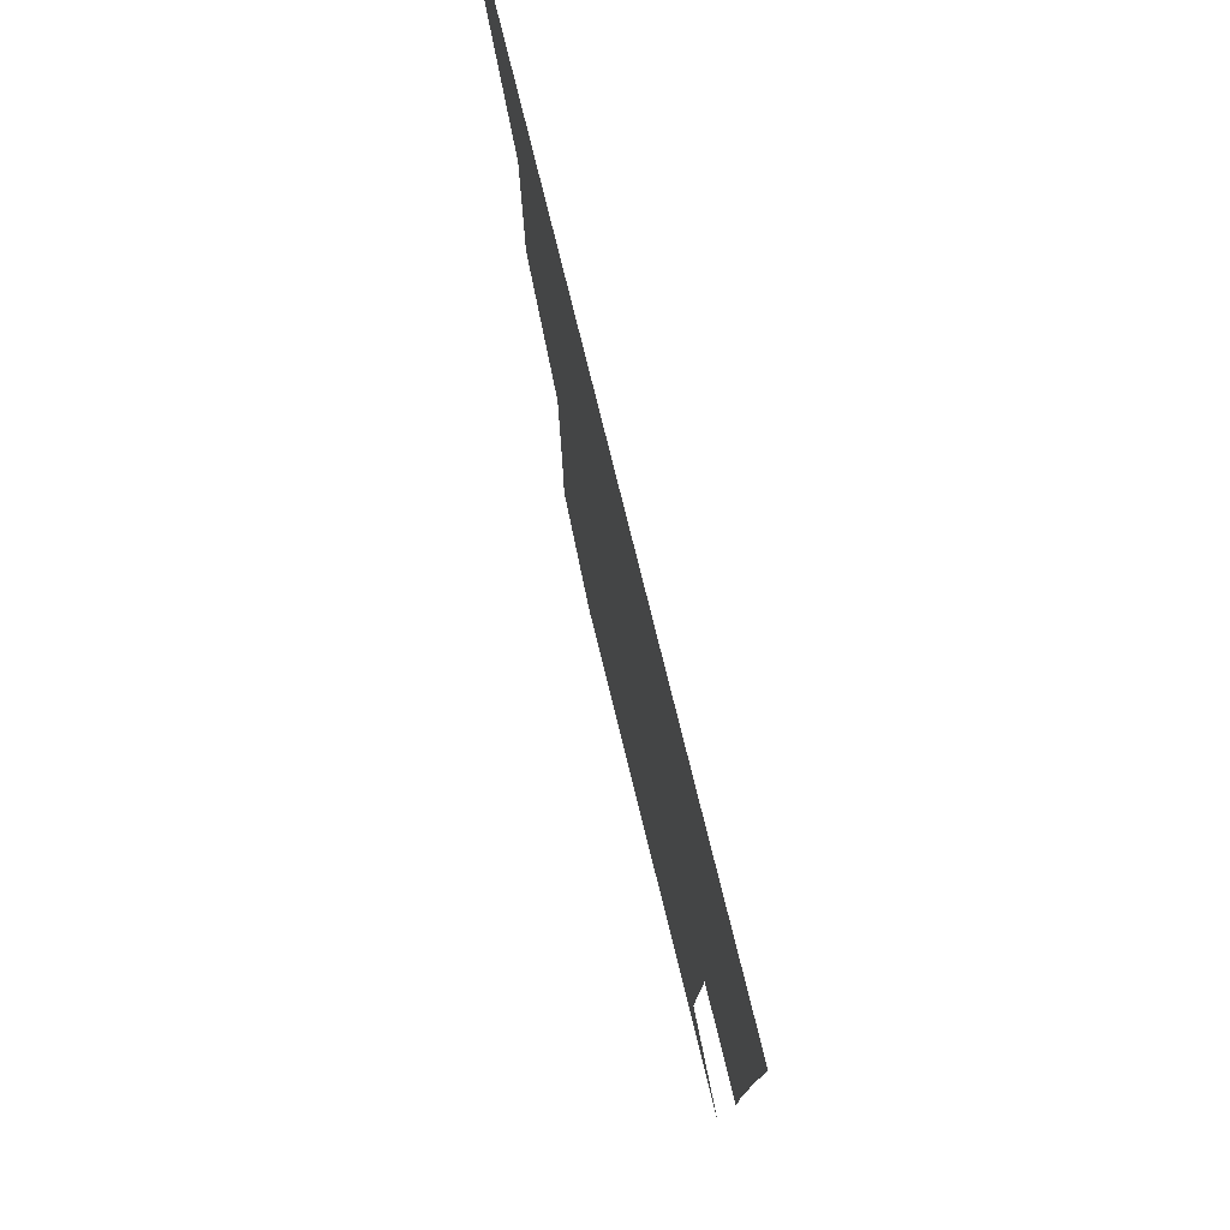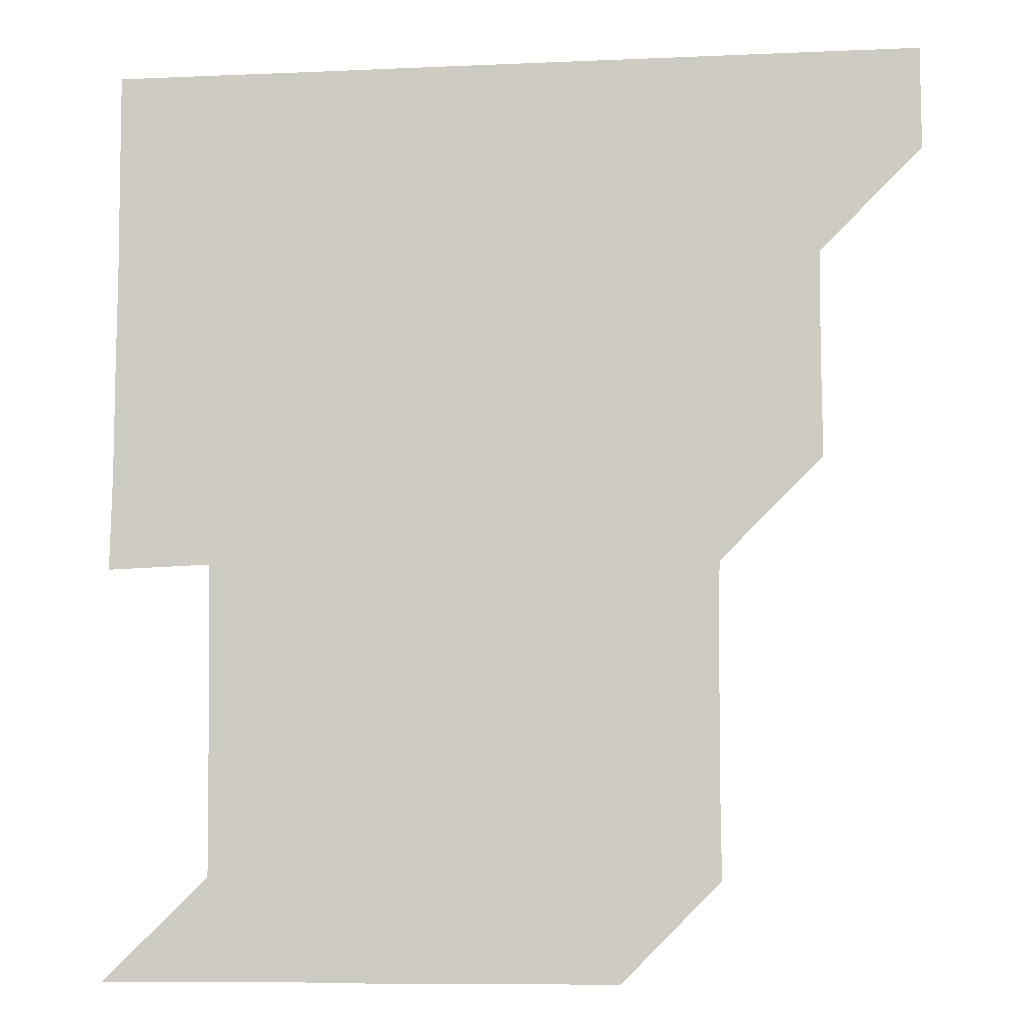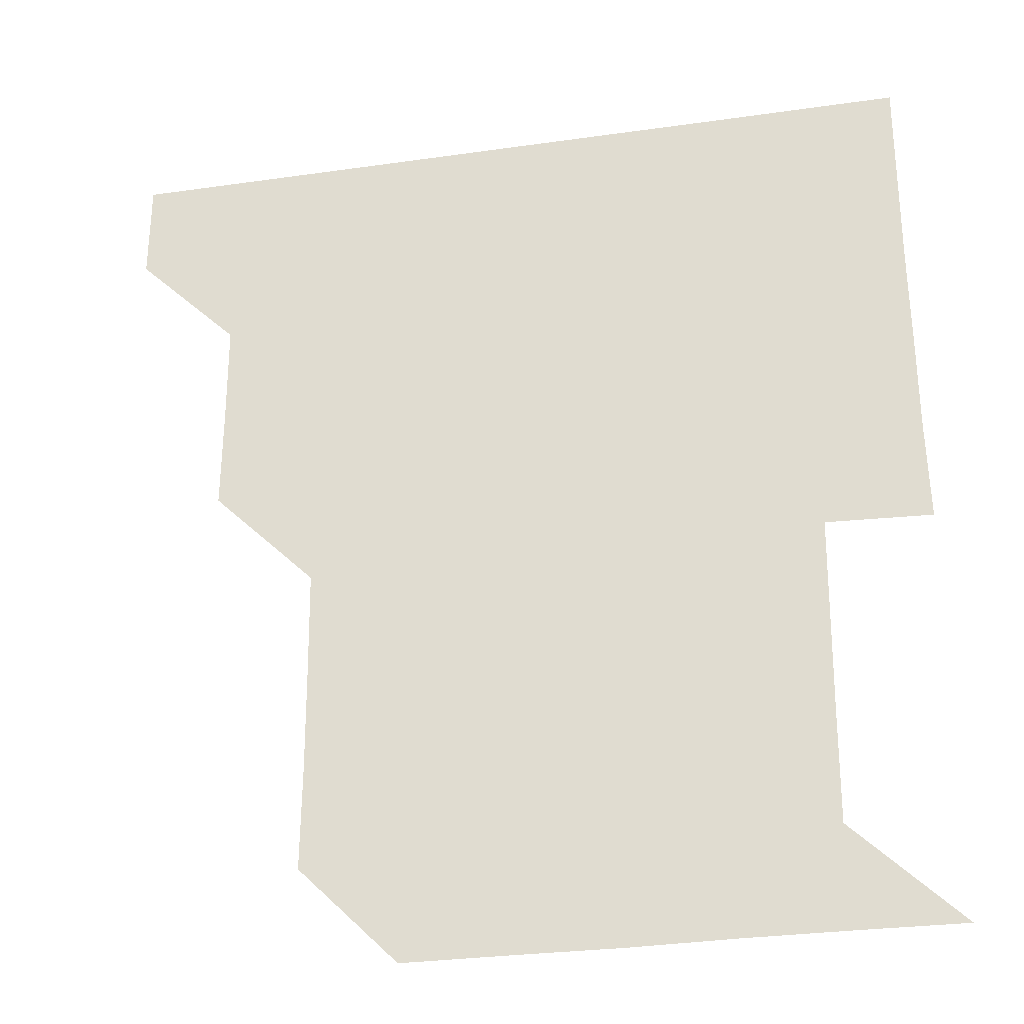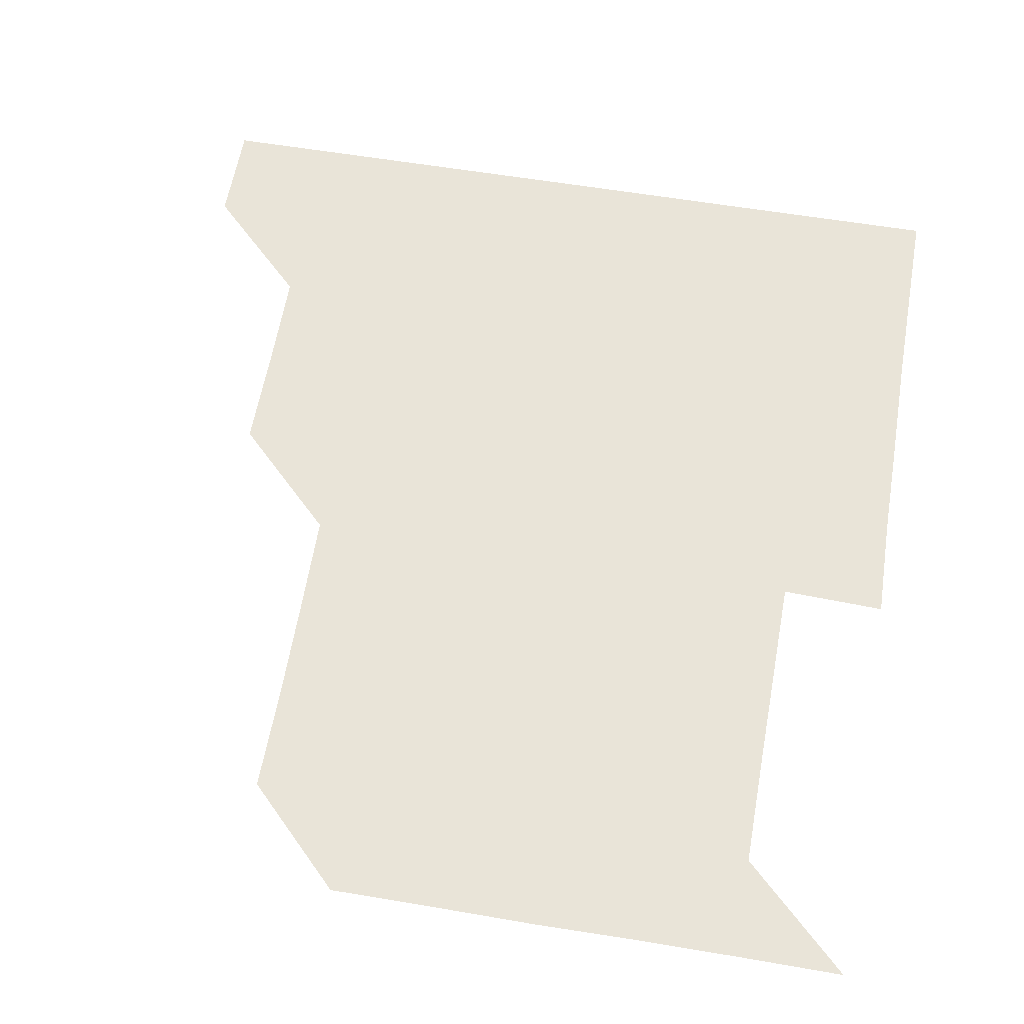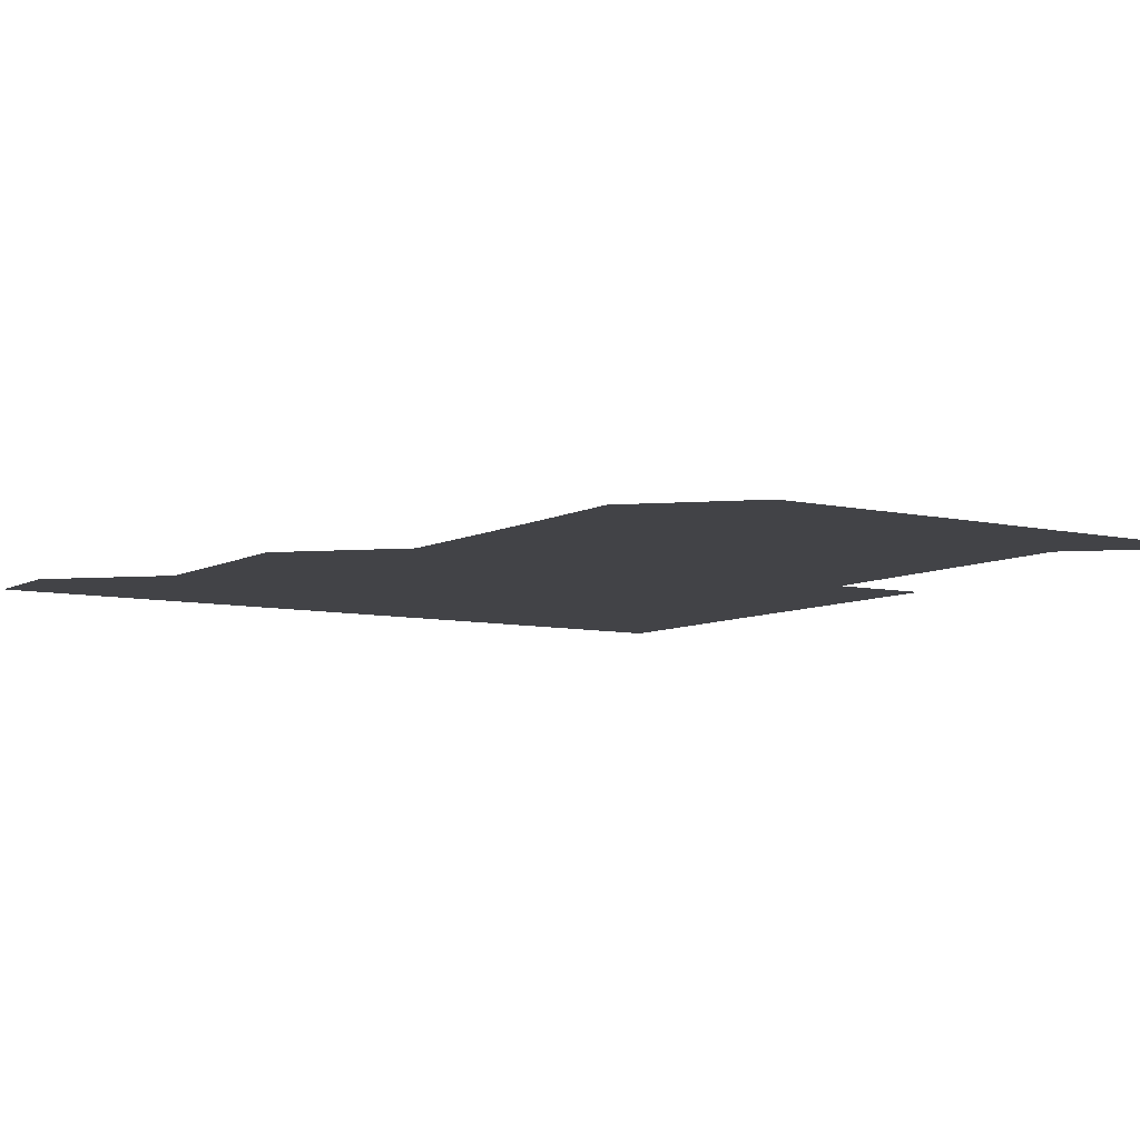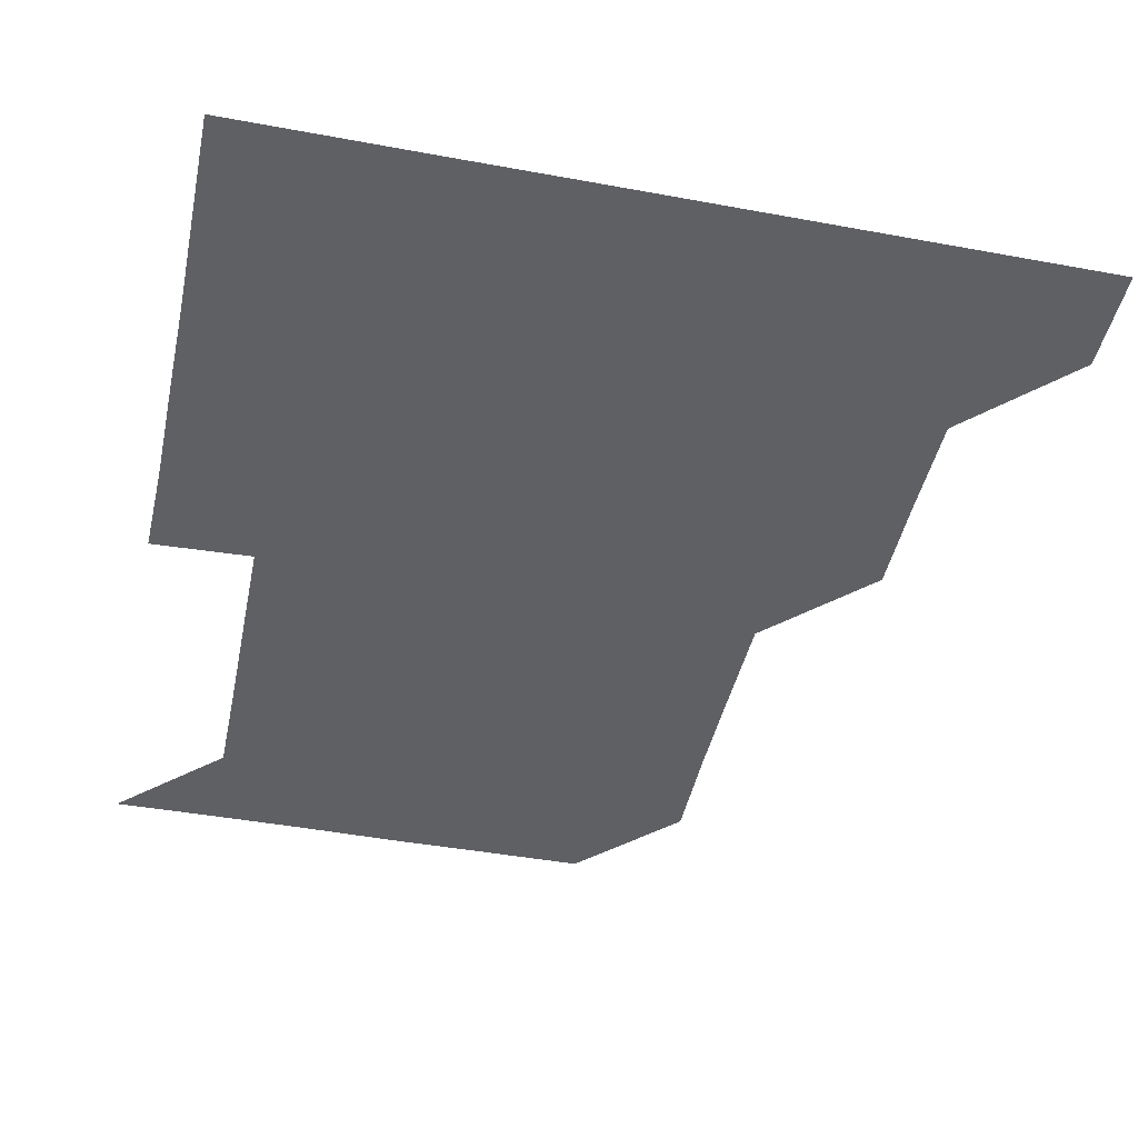
<metadata>
{"format":"obj","ext":"obj","renderer":"f3d","projection":"perspective","resolution":1024,"background":"white","views":[{"elev":78.0,"azim":76.1,"up":"+Y"},{"elev":-8.0,"azim":-173.0,"up":"+Y"},{"elev":-30.5,"azim":11.7,"up":"+Y"},{"elev":60.0,"azim":9.7,"up":"+Z"},{"elev":-7.4,"azim":-33.5,"up":"+Z"},{"elev":-44.8,"azim":167.9,"up":"+Z"}]}
</metadata>
<code>
v 451 391 0
v 451 421 0
v 481.1 300.6 0
v 481.3 330.7 0
v 481.1 360.9 0
v 481.1 391 0
v 481 421 0
v 511.6 179.9 0
v 511.8 210.3 0
v 511.6 240.4 0
v 511.2 270.7 0
v 511.1 301.1 0
v 511.1 331.1 0
v 511 361.1 0
v 511 391 0
v 511 421 0
v 540.3 151 0
v 541.3 181.7 0
v 541 211.1 0
v 541.1 241.4 0
v 541 271.2 0
v 541.1 301.2 0
v 541.1 331.1 0
v 541.1 361.1 0
v 541 391 0
v 541 421 0
v 570.5 150.9 0
v 571 181.5 0
v 571.2 211.3 0
v 571.1 241.1 0
v 571 270.9 0
v 571 301.2 0
v 571 331 0
v 571 361.1 0
v 571.1 391 0
v 571 421 0
v 601 150.7 0
v 600.8 181.4 0
v 601.3 211 0
v 600.9 241.3 0
v 601 271.4 0
v 601 301.2 0
v 601.1 331.1 0
v 601 361.1 0
v 601.1 391 0
v 600.9 421 0
v 631.4 151 0
v 631 180.8 0
v 630.9 211.7 0
v 631 241.3 0
v 631.1 271 0
v 630.9 301 0
v 630.9 331.3 0
v 631 361.1 0
v 631 391 0
v 631 421 0
v 661.6 150.9 0
v 659.9 180.7 0
v 660.2 210.6 0
v 660.6 240.6 0
v 661 271.8 0
v 660.7 301.4 0
v 660.7 331.2 0
v 661 361 0
v 661 391.1 0
v 661 421 0
v 690.8 150.7 0
v 691.4 270.7 0
v 690.8 300.2 0
v 690.8 330.3 0
v 690.6 360.7 0
v 690.8 391 0
v 691 421 0
v 691 451 0
f 5 6 1
f 1 6 2
f 6 7 2
f 11 12 3
f 3 12 4
f 12 13 4
f 4 13 5
f 13 14 5
f 5 14 6
f 14 15 6
f 6 15 7
f 15 16 7
f 17 18 8
f 8 18 9
f 18 19 9
f 9 19 10
f 19 20 10
f 10 20 11
f 20 21 11
f 11 21 12
f 21 22 12
f 12 22 13
f 22 23 13
f 13 23 14
f 23 24 14
f 14 24 15
f 24 25 15
f 15 25 16
f 25 26 16
f 17 27 18
f 27 28 18
f 18 28 19
f 28 29 19
f 19 29 20
f 29 30 20
f 20 30 21
f 30 31 21
f 21 31 22
f 31 32 22
f 22 32 23
f 32 33 23
f 23 33 24
f 33 34 24
f 24 34 25
f 34 35 25
f 25 35 26
f 35 36 26
f 27 37 28
f 37 38 28
f 28 38 29
f 38 39 29
f 29 39 30
f 39 40 30
f 30 40 31
f 40 41 31
f 31 41 32
f 41 42 32
f 32 42 33
f 42 43 33
f 33 43 34
f 43 44 34
f 34 44 35
f 44 45 35
f 35 45 36
f 45 46 36
f 37 47 38
f 47 48 38
f 38 48 39
f 48 49 39
f 39 49 40
f 49 50 40
f 40 50 41
f 50 51 41
f 41 51 42
f 51 52 42
f 42 52 43
f 52 53 43
f 43 53 44
f 53 54 44
f 44 54 45
f 54 55 45
f 45 55 46
f 55 56 46
f 47 57 48
f 57 58 48
f 48 58 49
f 58 59 49
f 49 59 50
f 59 60 50
f 50 60 51
f 60 61 51
f 51 61 52
f 61 62 52
f 52 62 53
f 62 63 53
f 53 63 54
f 63 64 54
f 54 64 55
f 64 65 55
f 55 65 56
f 65 66 56
f 57 67 58
f 61 68 62
f 68 69 62
f 62 69 63
f 69 70 63
f 63 70 64
f 70 71 64
f 64 71 65
f 71 72 65
f 65 72 66
f 72 73 66

</code>
